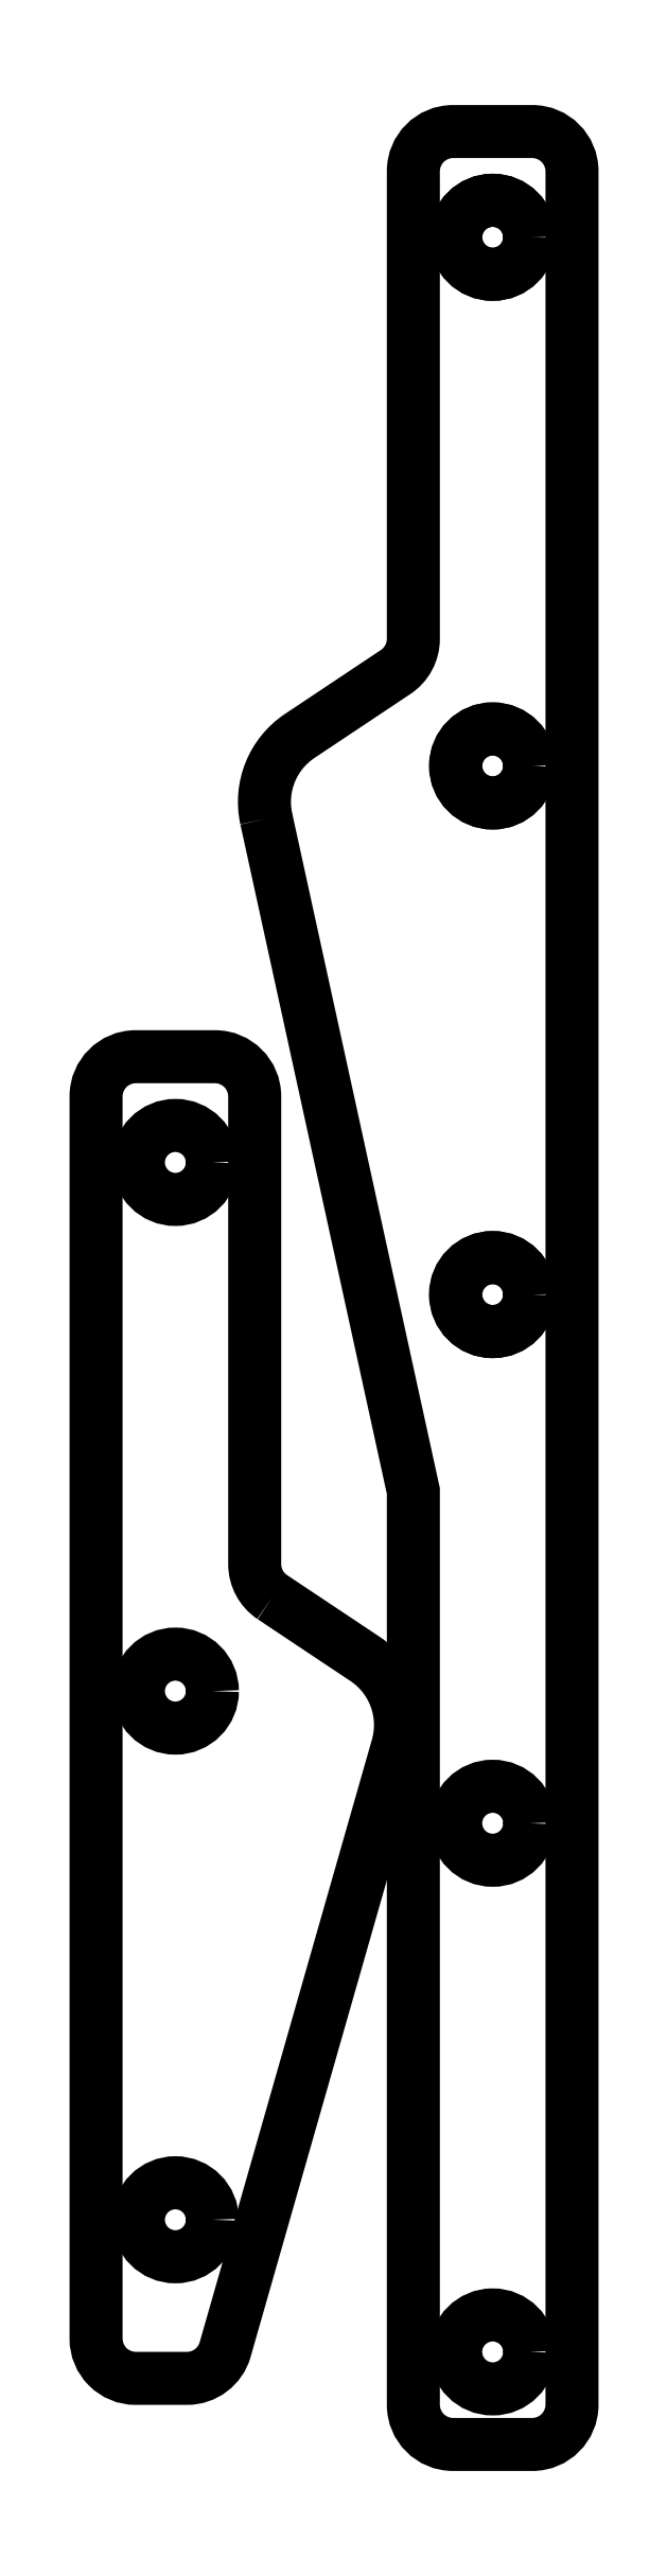
<metadata>
{"format":"dxf","ext":"dxf","renderer":"ezdxf+matplotlib","layout":"modelspace","background":"white","min_lineweight":24,"dpi":150}
</metadata>
<code>
0
SECTION
2
ENTITIES
0
POLYLINE
8
CAMERA-GUIDES
66
     1
10
0
20
0
30
0
0
VERTEX
8
CAMERA-GUIDES
10
9.438
20
74
30
0
42
-0.3088
0
VERTEX
8
CAMERA-GUIDES
10
10.7
20
77.14
30
0
0
VERTEX
8
CAMERA-GUIDES
10
14.33
20
79.55
30
0
42
0.2508
0
VERTEX
8
CAMERA-GUIDES
10
15
20
80.8
30
0
0
VERTEX
8
CAMERA-GUIDES
10
15
20
98.5
30
0
42
-0.4142
0
VERTEX
8
CAMERA-GUIDES
10
16.5
20
100
30
0
0
VERTEX
8
CAMERA-GUIDES
10
19.5
20
100
30
0
42
-0.4142
0
VERTEX
8
CAMERA-GUIDES
10
21
20
98.5
30
0
0
VERTEX
8
CAMERA-GUIDES
10
21
20
14
30
0
42
-0.4142
0
VERTEX
8
CAMERA-GUIDES
10
19.5
20
12.5
30
0
0
VERTEX
8
CAMERA-GUIDES
10
16.5
20
12.5
30
0
42
-0.4142
0
VERTEX
8
CAMERA-GUIDES
10
15
20
14
30
0
0
VERTEX
8
CAMERA-GUIDES
10
15
20
48.57
30
0
0
VERTEX
8
CAMERA-GUIDES
10
9.438
20
74
30
0
0
SEQEND
8
CAMERA-GUIDES
0
POLYLINE
8
CAMERA-GUIDES
66
     1
10
0
20
0
30
0
0
VERTEX
8
CAMERA-GUIDES
10
9.668
20
44.55
30
0
42
-0.2508
0
VERTEX
8
CAMERA-GUIDES
10
9
20
45.8
30
0
0
VERTEX
8
CAMERA-GUIDES
10
9
20
63.5
30
0
42
0.4142
0
VERTEX
8
CAMERA-GUIDES
10
7.5
20
65
30
0
0
VERTEX
8
CAMERA-GUIDES
10
4.5
20
65
30
0
42
0.4142
0
VERTEX
8
CAMERA-GUIDES
10
3
20
63.5
30
0
0
VERTEX
8
CAMERA-GUIDES
10
3
20
16.5
30
0
42
0.4142
0
VERTEX
8
CAMERA-GUIDES
10
4.5
20
15
30
0
0
VERTEX
8
CAMERA-GUIDES
10
6.44
20
15
30
0
42
0.3349
0
VERTEX
8
CAMERA-GUIDES
10
7.882
20
16.09
30
0
0
VERTEX
8
CAMERA-GUIDES
10
14.4
20
38.89
30
0
42
0.3262
0
VERTEX
8
CAMERA-GUIDES
10
13.18
20
42.21
30
0
0
VERTEX
8
CAMERA-GUIDES
10
9.668
20
44.55
30
0
0
SEQEND
8
CAMERA-GUIDES
0
CIRCLE
8
CAMERA-GUIDES
10
18
20
16
30
0
40
1.4
0
CIRCLE
8
CAMERA-GUIDES
10
18
20
36
30
0
40
1.4
0
CIRCLE
8
CAMERA-GUIDES
10
18
20
56
30
0
40
1.4
0
CIRCLE
8
CAMERA-GUIDES
10
18
20
76
30
0
40
1.4
0
CIRCLE
8
CAMERA-GUIDES
10
18
20
96
30
0
40
1.4
0
CIRCLE
8
CAMERA-GUIDES
10
18
20
76
30
0
40
1.4
0
CIRCLE
8
CAMERA-GUIDES
10
18
20
56
30
0
40
1.4
0
CIRCLE
8
CAMERA-GUIDES
10
18
20
96
30
0
40
1.4
0
CIRCLE
8
CAMERA-GUIDES
10
6
20
41
30
0
40
1.4
0
CIRCLE
8
CAMERA-GUIDES
10
6
20
21
30
0
40
1.4
0
CIRCLE
8
CAMERA-GUIDES
10
6
20
61
30
0
40
1.4
0
ENDSEC
0
EOF

</code>
